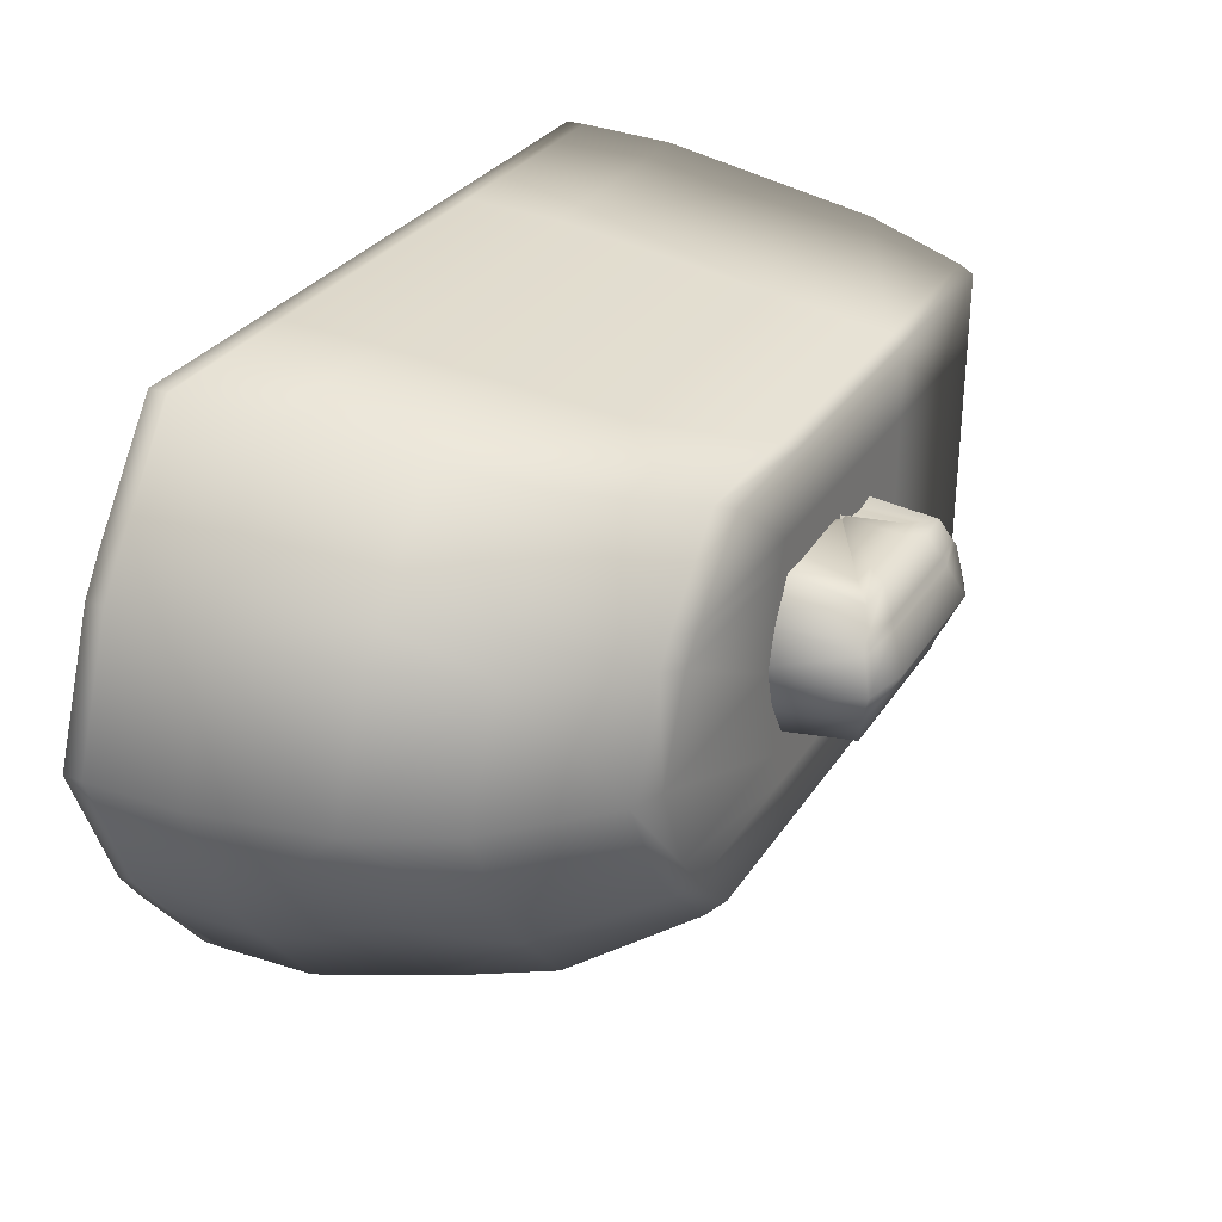
<metadata>
{"format":"obj","ext":"obj","renderer":"f3d","projection":"perspective","resolution":1024,"background":"white","views":[{"elev":30.3,"azim":-62.8,"up":"+Z"}]}
</metadata>
<code>
v  -2.893 0.9305 1.057
v  -2.93 0.9305 0.9404
v  -2.167 0.9305 0.9404
v  -2.167 0.9305 1.057
v  -4.633 3.1 1.305
v  -4.746 3.1 1.139
v  -4.746 3.008 1.139
v  -4.633 3.008 1.305
v  -1.877 3.1 -0.1903
v  -1.975 3.1 -0.555
v  -2.127 3.1 -0.1383
v  -2.049 3.1 -0.0282
v  -2.34 3.1 -0.8882
v  -3.282 3.1 -0.8882
v  -3.242 3.1 -0.556
v  -2.431 3.1 -0.556
v  -4.43 3.1 1.109
v  -4.511 3.1 0.982
v  -4.225 3.1 1.837
v  -3.282 3.1 1.837
v  -3.242 3.1 1.515
v  -4.052 3.1 1.515
v  -1.975 3.1 1.498
v  -1.877 3.1 1.139
v  -2.049 3.1 0.982
v  -2.127 3.1 1.094
v  -1.531 0.9305 -0.1932
v  -1.601 0.9305 0.0085
v  -1.816 0.9305 0.0085
v  -1.746 0.9305 -0.1932
v  -1.601 0.9305 0.9404
v  -1.601 0.9305 1.057
v  -1.816 0.9305 1.057
v  -1.816 0.9305 0.9404
v  -1.946 3.1 -0.8882
v  -1.705 3.1 -0.8882
v  -1.883 3.008 -0.8882
v  -2.167 3.008 -0.8882
v  -0.7236 3.1 0.9986
v  -0.7236 3.1 1.305
v  -0.7236 3.008 1.305
v  -0.7236 3.008 0.9986
v  -0.7236 3.1 -0.3561
v  -0.7236 3.1 -0.0334
v  -0.7236 3.008 -0.0334
v  -0.7236 3.008 -0.3561
v  -2.34 3.1 1.837
v  -3.428 3.008 1.837
v  -2.632 3.008 1.837
v  -1.705 3.1 1.837
v  -1.946 3.1 1.837
v  -2.167 3.008 1.837
v  -1.883 3.008 1.837
v  -4.741 2.533 1.13
v  -4.628 2.533 1.294
v  -1.88 2.533 -0.8693
v  -2.164 2.533 -0.8693
v  -2.632 3.008 -0.8882
v  -2.628 2.533 -0.8693
v  -3.424 2.533 -0.8693
v  -3.428 3.008 -0.8882
v  -0.7236 2.533 1.294
v  -0.7236 2.533 0.9923
v  -0.7236 2.533 -0.0416
v  -0.7236 2.533 -0.3446
v  -4.225 3.008 1.837
v  -4.221 2.533 1.818
v  -3.424 2.533 1.818
v  -2.164 2.533 1.818
v  -1.88 2.533 1.818
v  -3.838 0.9305 0.9404
v  -3.748 0.9305 1.057
v  -3.85 0.9955 1.08
v  -3.942 0.9955 0.9591
v  -1.6 0.9305 -0.4807
v  -1.816 0.9305 -0.4807
v  -1.856 0.9955 -0.5189
v  -1.633 0.9955 -0.5189
v  -2.22 0.9955 -0.5189
v  -2.167 0.9305 -0.4807
v  -2.774 0.9305 -0.4807
v  -2.848 0.9955 -0.5189
v  -0.7236 0.9305 1.057
v  -0.7236 0.9305 0.7998
v  -0.7236 0.9955 0.7024
v  -0.7236 0.9955 1.08
v  -0.7236 0.9305 0.1654
v  -0.723 0.9305 -0.1932
v  -0.7236 0.9955 -0.131
v  -0.7236 0.9955 0.2483
v  -3.475 0.9955 1.468
v  -3.382 0.9305 1.43
v  -2.774 0.9305 1.43
v  -2.848 0.9955 1.468
v  -1.816 0.9305 1.43
v  -1.6 0.9305 1.43
v  -1.633 0.9955 1.468
v  -1.856 0.9955 1.468
v  -4.381 1.46 1.036
v  -4.275 1.46 1.176
v  -4.505 1.911 1.225
v  -4.614 1.911 1.075
v  -1.793 1.46 -0.6763
v  -2.055 1.46 -0.6763
v  -2.101 1.911 -0.7574
v  -1.83 1.911 -0.7574
v  -2.544 1.911 -0.7574
v  -3.306 1.911 -0.7574
v  -0.7236 1.46 1.176
v  -0.7236 1.46 0.7955
v  -0.7236 1.609 0.8063
v  -0.7236 1.911 0.8282
v  -0.7236 1.911 1.225
v  -0.7236 1.46 0.1551
v  -0.7236 1.46 -0.227
v  -0.7236 1.911 -0.2764
v  -0.7236 1.911 0.1224
v  -0.7236 1.61 0.1442
v  -4.068 1.911 1.706
v  -3.306 1.911 1.706
v  -2.055 1.46 1.625
v  -1.793 1.46 1.625
v  -1.83 1.911 1.706
v  -2.101 1.911 1.706
v  -2.484 1.46 -0.6763
v  -3.221 1.46 -0.6763
v  -3.914 1.46 1.625
v  -3.221 1.46 1.625
v  -3.838 0.9305 0.0085
v  -3.679 0.9305 -0.1932
v  -2.823 0.9305 -0.1932
v  -2.93 0.9305 0.0085
v  -2.431 3.1 1.515
v  -2.628 2.533 1.818
v  -2.167 0.9305 1.43
v  -2.297 0.9955 1.468
v  -2.484 1.46 1.625
v  -2.544 1.911 1.706
v  -2.098 0.9305 -0.1932
v  -2.167 0.9305 0.0085
v  -4.225 3.1 -0.8882
v  -4.053 3.1 -0.556
v  -4.225 3.008 -0.8882
v  -4.221 2.533 -0.8693
v  -4.068 1.911 -0.7574
v  -3.476 0.9955 -0.5189
v  -3.914 1.46 -0.6763
v  -4.632 3.1 -0.3561
v  -4.746 3.1 -0.1903
v  -4.511 3.1 -0.0282
v  -4.43 3.1 -0.1536
v  -4.563 3.008 -0.4416
v  -4.746 3.008 -0.1903
v  -4.559 2.533 -0.4301
v  -4.741 2.533 -0.1811
v  -4.229 1.46 -0.3124
v  -4.381 1.46 -0.0869
v  -4.614 1.911 -0.1265
v  -4.392 1.911 -0.3618
v  -3.78 0.9955 -0.2165
v  -3.942 0.9955 -0.0101
v  -3.382 0.9305 -0.4807
v  -2.177 2.743 -0.1383
v  -2.094 2.743 -0.0282
v  -2.081 3.037 -0.0282
v  -2.164 3.037 -0.1383
v  -4.317 2.743 1.109
v  -4.39 2.743 0.982
v  -4.397 3.037 0.982
v  -4.323 3.037 1.109
v  -2.485 3.037 1.515
v  -2.495 2.743 1.515
v  -3.229 2.743 1.515
v  -3.226 3.037 1.515
v  -2.095 2.743 0.982
v  -2.177 2.743 1.094
v  -2.164 3.037 1.094
v  -2.082 3.037 0.982
v  -3.226 3.037 -0.556
v  -3.229 2.743 -0.556
v  -2.495 2.743 -0.556
v  -2.485 3.037 -0.556
v  -3.964 2.743 1.515
v  -3.968 3.037 1.515
v  -3.968 3.037 -0.556
v  -3.964 2.743 -0.556
v  -4.39 2.743 -0.0282
v  -4.317 2.743 -0.1536
v  -4.324 3.037 -0.1536
v  -4.397 3.037 -0.0282
v  -2.135 2.14 -0.1383
v  -2.051 2.14 -0.0282
v  -2.108 2.53 -0.0282
v  -2.195 2.53 -0.1383
v  -2.193 2.71 -0.1383
v  -2.107 2.71 -0.0282
v  -4.373 2.14 1.109
v  -4.469 2.14 0.982
v  -4.609 2.53 0.982
v  -4.51 2.53 1.109
v  -4.506 2.71 1.109
v  -4.606 2.71 0.982
v  -2.525 2.53 1.515
v  -2.455 2.14 1.515
v  -3.202 2.14 1.515
v  -3.299 2.53 1.515
v  -2.523 2.71 1.515
v  -3.297 2.71 1.515
v  -2.051 2.14 0.982
v  -2.135 2.14 1.094
v  -2.195 2.53 1.094
v  -2.108 2.53 0.982
v  -2.107 2.71 0.982
v  -2.193 2.71 1.094
v  -3.299 2.53 -0.556
v  -3.202 2.14 -0.556
v  -2.455 2.14 -0.556
v  -2.525 2.53 -0.556
v  -3.297 2.71 -0.556
v  -2.523 2.71 -0.556
v  -3.948 2.14 1.515
v  -4.073 2.53 1.515
v  -4.07 2.71 1.515
v  -4.073 2.53 -0.556
v  -3.949 2.14 -0.556
v  -4.07 2.71 -0.556
v  -4.469 2.14 -0.0282
v  -4.373 2.14 -0.1536
v  -4.51 2.53 -0.1536
v  -4.609 2.53 -0.0282
v  -4.606 2.71 -0.0282
v  -4.506 2.71 -0.1536
v  -2.238 1.692 0.2644
v  -2.238 1.692 0.3068
v  -2.01 1.901 -0.0282
v  -2.093 1.901 -0.1383
v  -2.999 1.692 0.6915
v  -3.032 1.692 0.6487
v  -4.395 1.901 0.982
v  -4.301 1.901 1.109
v  -2.41 1.901 1.515
v  -2.265 1.692 0.8291
v  -2.684 1.692 0.8291
v  -3.144 1.901 1.515
v  -2.238 1.692 0.6487
v  -2.238 1.692 0.6915
v  -2.09 1.901 1.094
v  -2.01 1.901 0.982
v  -3.144 1.901 -0.556
v  -2.684 1.692 0.1283
v  -2.265 1.692 0.1283
v  -2.41 1.901 -0.556
v  -2.893 1.692 0.8291
v  -3.879 1.901 1.515
v  -3.879 1.901 -0.556
v  -2.893 1.692 0.1283
v  -3.032 1.692 0.3068
v  -2.999 1.692 0.2644
v  -4.301 1.901 -0.1536
v  -4.395 1.901 -0.0282
v  -2.299 1.692 0.299
v  -2.299 1.692 0.3346
v  -2.941 1.692 0.657
v  -2.969 1.692 0.621
v  -2.325 1.692 0.7722
v  -2.677 1.692 0.7722
v  -2.299 1.692 0.621
v  -2.299 1.692 0.657
v  -2.677 1.692 0.185
v  -2.325 1.692 0.185
v  -2.852 1.692 0.7722
v  -2.852 1.692 0.185
v  -2.969 1.692 0.3346
v  -2.941 1.692 0.299
v  -2.325 1 0.2311
v  -2.299 1 0.2802
v  -2.941 1 0.7249
v  -2.969 1 0.6754
v  -2.325 1 0.8837
v  -2.677 1 0.8837
v  -2.299 1 0.6754
v  -2.325 1 0.7249
v  -2.677 1 0.0735
v  -2.325 1 0.0735
v  -2.852 1 0.8837
v  -2.852 1 0.0735
v  -2.969 1 0.2802
v  -2.941 1 0.2311
v  -2.325 0.9065 0.2311
v  -2.299 0.9065 0.2802
v  -2.942 0.5331 0.6834
v  -2.97 0.5212 0.6422
v  -2.325 0.9065 0.8837
v  -2.68 0.6806 0.8156
v  -2.299 0.9065 0.6754
v  -2.325 0.9065 0.7249
v  -2.68 0.6806 0.1416
v  -2.325 0.9065 0.0735
v  -2.853 0.571 0.8156
v  -2.853 0.571 0.1416
v  -2.97 0.5212 0.3134
v  -2.942 0.533 0.2726
v  -2.318 0.9065 0.2311
v  -2.292 0.9065 0.2802
v  -2.701 0.5108 0.6834
v  -2.716 0.492 0.6422
v  -2.318 0.9065 0.8837
v  -2.545 0.6806 0.8156
v  -2.292 0.9065 0.6754
v  -2.318 0.9065 0.7249
v  -2.545 0.6806 0.1416
v  -2.318 0.9065 0.0735
v  -2.654 0.571 0.8156
v  -2.654 0.571 0.1416
v  -2.716 0.492 0.3134
v  -2.701 0.5108 0.2726
v  -2.255 0.9065 0.2802
v  -2.282 0.9065 0.2311
v  -2.26 1.648 0.299
v  -2.26 1.648 0.3346
v  -1.891 0.5212 0.6422
v  -1.918 0.5331 0.6834
v  -1.843 1.196 0.6789
v  -1.831 1.186 0.6386
v  -2.108 0.6806 0.8156
v  -2.282 0.9065 0.8837
v  -2.26 1.648 0.7722
v  -2.038 1.381 0.7722
v  -2.282 0.9065 0.7249
v  -2.255 0.9065 0.6754
v  -2.26 1.648 0.621
v  -2.26 1.648 0.657
v  -2.282 0.9065 0.0735
v  -2.108 0.6806 0.1416
v  -2.038 1.381 0.185
v  -2.26 1.648 0.185
v  -2.004 0.571 0.8156
v  -1.881 1.229 0.8083
v  -2.004 0.571 0.1416
v  -1.881 1.229 0.1492
v  -1.918 0.533 0.2726
v  -1.891 0.5212 0.3134
v  -1.831 1.186 0.3171
v  -1.843 1.196 0.2772
v  -1.662 1.912 0.299
v  -1.662 1.912 0.3346
v  -1.508 1.246 0.6569
v  -1.5 1.226 0.621
v  -1.662 1.912 0.7722
v  -1.568 1.464 0.7722
v  -1.662 1.912 0.621
v  -1.662 1.912 0.657
v  -1.568 1.464 0.185
v  -1.662 1.912 0.185
v  -1.532 1.311 0.7722
v  -1.532 1.311 0.185
v  -1.5 1.226 0.3345
v  -1.508 1.246 0.299
v  -2.26 0.9065 0.2802
v  -2.287 0.9065 0.2311
v  -2.09 0.492 0.6422
v  -2.107 0.5108 0.6834
v  -2.287 0.9065 0.8837
v  -2.213 0.6806 0.8156
v  -2.287 0.9065 0.7249
v  -2.26 0.9065 0.6754
v  -2.213 0.6806 0.1416
v  -2.287 0.9065 0.0735
v  -2.161 0.571 0.8156
v  -2.161 0.571 0.1416
v  -2.107 0.5108 0.2726
v  -2.091 0.492 0.3134
v  -0.9995 1.912 0.299
v  -0.9995 1.912 0.3346
v  -0.9814 1.325 0.6569
v  -0.9805 1.289 0.621
v  -0.9995 1.912 0.7722
v  -0.9885 1.593 0.7722
v  -0.9995 1.912 0.621
v  -0.9995 1.912 0.657
v  -0.9885 1.593 0.185
v  -0.9995 1.912 0.185
v  -0.9843 1.441 0.7722
v  -0.9843 1.441 0.185
v  -0.9805 1.289 0.3345
v  -0.9814 1.325 0.299
v  -0.7236 1.88 0.2973
v  -0.7236 1.88 0.334
v  -0.7236 1.397 0.6755
v  -0.7236 1.361 0.64
v  -0.7236 1.88 0.7888
v  -0.7236 1.611 0.7693
v  -0.7236 1.88 0.6203
v  -0.7236 1.88 0.657
v  -0.7236 1.613 0.1812
v  -0.7236 1.88 0.1618
v  -0.7236 1.48 0.7597
v  -0.7236 1.48 0.1908
v  -0.7236 1.357 0.3143
v  -0.7236 1.397 0.2737
v  -1.486 3.1 -0.3561
v  -1.486 3.1 -0.1903
v  -1.655 3.1 -0.1903
v  -1.655 3.1 -0.3561
v  -1.486 3.1 1.139
v  -1.486 3.1 1.305
v  -1.655 3.1 1.305
v  -1.655 3.1 1.139
v  -0.7236 3.1 -0.8882
v  -0.7236 3.008 -0.8882
v  -0.7236 3.008 1.837
v  -0.7236 3.1 1.837
v  -0.7236 2.533 -0.8693
v  -0.7236 2.533 1.818
v  -0.7236 0.9955 -0.5189
v  -0.7236 0.9305 -0.4807
v  -0.7236 0.9305 1.43
v  -0.7236 0.9955 1.468
v  -0.7236 1.911 -0.7574
v  -0.7236 1.46 1.625
v  -0.7236 1.911 1.706
v  -0.7236 1.46 -0.6763
v  -3.022 0.9305 0.4745
v  -2.168 0.9305 0.4745
v  -5.002 3.1 0.4745
v  -5.002 3.008 0.4745
v  -4.691 3.1 0.4745
v  -1.543 3.1 0.4745
v  -1.905 3.1 0.4745
v  -1.931 0.9305 0.4745
v  -1.601 0.9305 0.4745
v  -1.221 3.1 0.4745
v  -1.344 3.1 0.4745
v  -0.7236 3.008 0.4745
v  -0.7236 3.1 0.4745
v  -4.997 2.533 0.4745
v  -4.188 0.9955 0.4745
v  -4.03 0.9305 0.4745
v  -0.7236 0.9305 0.4745
v  -0.7236 0.9955 0.4745
v  -4.871 1.911 0.4745
v  -4.641 1.46 0.4745
v  -0.7236 1.221 0.4745
v  -0.7236 1.31 0.6435
v  -0.7236 1.349 0.6826
v  -4.54 2.743 0.4745
v  -4.551 3.037 0.4745
v  -1.917 3.037 0.4745
v  -1.933 2.743 0.4745
v  -4.712 2.14 0.4745
v  -4.736 2.53 0.4745
v  -4.732 2.71 0.4745
v  -1.931 2.71 0.4745
v  -3.108 1.692 0.4768
v  -4.631 1.901 0.4745
v  -1.851 1.901 0.4745
v  -2.238 1.692 0.4768
v  -1.932 2.53 0.4745
v  -3.023 1.692 0.477
v  -2.299 1.692 0.477
v  -3.023 1 0.477
v  -2.299 1 0.477
v  -3.025 0.4737 0.477
v  -2.299 0.9065 0.477
v  -2.776 0.4167 0.477
v  -2.292 0.9065 0.477
v  -1.898 1.222 0.477
v  -1.898 0.4737 0.477
v  -2.255 0.9065 0.477
v  -2.26 1.648 0.477
v  -1.469 1.222 0.477
v  -1.662 1.912 0.477
v  -2.023 0.4167 0.477
v  -2.26 0.9065 0.477
v  -0.9769 1.222 0.477
v  -0.9995 1.912 0.477
v  -0.7236 1.275 0.4745
v  -0.7236 1.88 0.4745
v  -1.885 2.14 0.4745
v  -0.7236 2.533 0.4745
v  -0.7236 1.911 0.4745
v  -0.7236 1.911 0.3326
v  -0.7236 1.911 0.2976
v  -0.7236 1.346 0.2704
v  -0.7236 1.308 0.3085
v  -1.495 3.1 -0.3475
v  -1.495 3.1 -0.1989
v  -1.647 3.1 -0.1989
v  -1.647 3.1 -0.3475
v  -1.496 3.1 1.149
v  -1.496 3.1 1.295
v  -1.645 3.1 1.295
v  -1.645 3.1 1.149
v  -1.857 2.528 -0.0282
v  -1.857 2.528 0.4745
v  -1.728 2.141 0.982
v  -1.728 2.141 0.4745
v  -1.857 2.528 0.982
v  -1.728 2.141 -0.0282
v  -1.806 2.915 -0.0282
v  -1.806 2.915 0.4745
v  -1.676 2.48 0.982
v  -1.676 2.48 0.4745
v  -1.806 2.915 0.982
v  -1.676 2.48 -0.0282
v  -0.7236 2.989 0.0077
v  -0.7236 2.989 0.4749
v  -0.7236 2.552 0.9486
v  -0.7236 2.552 0.4749
v  -0.7236 2.989 0.957
v  -0.7236 2.552 0.0162
v  -0.7236 1.911 0.656
v  -0.7236 1.911 0.621
o Cylinder004
g Cylinder004
f 1 2 3 4
f 5 6 7 8
f 9 10 11 12
f 13 14 15 16
f 6 5 17 18
f 19 20 21 22
f 23 24 25 26
f 27 28 29 30
f 31 32 33 34
f 35 36 37 38
f 39 40 41 42
f 43 44 45 46
f 47 20 48 49
f 50 51 52 53
f 54 55 8 7
f 56 57 38 37
f 58 59 60 61
f 62 63 42 41
f 64 65 46 45
f 66 67 68 48
f 69 70 53 52
f 71 72 73 74
f 75 76 77 78
f 79 80 81 82
f 83 84 85 86
f 87 88 89 90
f 91 92 93 94
f 95 96 97 98
f 99 100 101 102
f 103 104 105 106
f 59 107 108 60
f 109 110 111 112 113
f 114 115 116 117 118
f 67 119 120 68
f 121 122 123 124
f 74 73 100 99
f 78 77 104 103
f 125 79 82 126
f 86 85 110 109
f 90 89 115 114
f 127 91 94 128
f 98 97 122 121
f 129 130 131 132
f 72 71 2 1
f 20 47 133 21
f 14 13 58 61
f 20 19 66 48
f 68 134 49 48
f 93 135 136 94
f 128 137 138 120
f 94 136 137 128
f 139 140 132 131
f 15 14 141 142
f 14 61 143 141
f 61 60 144 143
f 60 108 145 144
f 126 82 146 147
f 148 149 150 151
f 152 153 149 148
f 154 155 153 152
f 156 157 158 159
f 160 161 157 156
f 161 160 130 129
f 146 82 81 162
f 163 164 165 166
f 167 168 169 170
f 171 172 173 174
f 175 176 177 178
f 179 180 181 182
f 174 173 183 184
f 185 186 180 179
f 187 188 189 190
f 191 192 193 194
f 195 196 164 163
f 12 11 166 165
f 197 198 199 200
f 201 202 168 167
f 18 17 170 169
f 203 204 205 206
f 172 207 208 173
f 174 21 133 171
f 209 210 211 212
f 213 214 176 175
f 26 25 178 177
f 215 216 217 218
f 180 219 220 181
f 182 16 15 179
f 206 205 221 222
f 173 208 223 183
f 184 22 21 174
f 224 225 216 215
f 186 226 219 180
f 179 15 142 185
f 227 228 229 230
f 231 232 188 187
f 151 150 190 189
f 233 234 235 236
f 196 195 194 193
f 237 238 239 240
f 202 201 200 199
f 241 242 243 244
f 206 208 207 203
f 245 246 247 248
f 214 213 212 211
f 249 250 251 252
f 218 220 219 215
f 244 243 253 254
f 222 223 208 206
f 255 256 250 249
f 215 219 226 224
f 257 258 259 260
f 232 231 230 229
f 234 233 261 262
f 238 237 263 264
f 243 242 265 266
f 246 245 267 268
f 251 250 269 270
f 253 243 266 271
f 250 256 272 269
f 258 257 273 274
f 262 261 275 276
f 264 263 277 278
f 266 265 279 280
f 268 267 281 282
f 270 269 283 284
f 271 266 280 285
f 269 272 286 283
f 274 273 287 288
f 276 275 289 290
f 278 277 291 292
f 280 279 293 294
f 282 281 295 296
f 284 283 297 298
f 285 280 294 299
f 283 286 300 297
f 288 287 301 302
f 290 289 303 304
f 292 291 305 306
f 294 293 307 308
f 296 295 309 310
f 298 297 311 312
f 299 294 308 313
f 297 300 314 311
f 302 301 315 316
f 317 318 319 320
f 321 322 323 324
f 325 326 327 328
f 329 330 331 332
f 333 334 335 336
f 337 325 328 338
f 334 339 340 335
f 341 342 343 344
f 320 319 345 346
f 324 323 347 348
f 328 327 349 350
f 332 331 351 352
f 336 335 353 354
f 338 328 350 355
f 335 340 356 353
f 344 343 357 358
f 318 317 359 360
f 322 321 361 362
f 363 326 325 364
f 330 329 365 366
f 367 334 333 368
f 364 325 337 369
f 370 339 334 367
f 342 341 371 372
f 360 359 304 303
f 362 361 306 305
f 307 363 364 308
f 366 365 310 309
f 311 367 368 312
f 308 364 369 313
f 314 370 367 311
f 372 371 316 315
f 373 374 346 345
f 375 376 348 347
f 349 377 378 350
f 379 380 352 351
f 353 381 382 354
f 350 378 383 355
f 356 384 381 353
f 385 386 358 357
f 387 388 374 373
f 389 390 376 375
f 377 391 392 378
f 393 394 380 379
f 381 395 396 382
f 378 392 397 383
f 384 398 395 381
f 399 400 386 385
f 236 235 192 191
f 240 239 198 197
f 204 241 244 205
f 248 247 210 209
f 216 249 252 217
f 205 244 254 221
f 225 255 249 216
f 260 259 228 227
f 88 87 28 27
f 140 139 30 29
f 84 83 32 31
f 4 3 34 33
f 44 43 401 402
f 10 9 403 404
f 40 39 405 406
f 24 23 407 408
f 36 409 410 37
f 38 58 13 35
f 51 47 49 52
f 53 411 412 50
f 57 59 58 38
f 37 410 413 56
f 70 414 411 53
f 52 49 134 69
f 76 80 79 77
f 78 415 416 75
f 96 417 418 97
f 98 136 135 95
f 104 125 107 105
f 56 413 419 106
f 122 420 421 123
f 69 134 138 124
f 77 79 125 104
f 103 422 415 78
f 97 418 420 122
f 121 137 136 98
f 2 423 424 3
f 4 135 93 1
f 6 425 426 7
f 8 66 19 5
f 5 19 22 17
f 18 427 425 6
f 24 428 429 25
f 26 133 47 23
f 32 96 95 33
f 34 430 431 31
f 405 432 433 408
f 407 51 50 406
f 40 412 411 41
f 42 434 435 39
f 55 67 66 8
f 7 426 436 54
f 41 411 414 62
f 72 92 91 73
f 74 437 438 71
f 84 439 440 85
f 86 418 417 83
f 100 127 119 101
f 54 436 441 102
f 62 414 421 113
f 73 91 127 100
f 99 442 437 74
f 85 440 443 444 445 110
f 109 420 418 86
f 71 438 423 2
f 1 93 92 72
f 168 446 447 169
f 170 184 183 167
f 176 172 171 177
f 178 448 449 175
f 198 450 451 199
f 200 222 221 197
f 202 452 446 168
f 167 183 223 201
f 17 22 184 170
f 169 447 427 18
f 210 204 203 211
f 214 207 172 176
f 175 449 453 213
f 25 429 448 178
f 177 171 133 26
f 238 454 455 239
f 240 254 253 237
f 201 223 222 200
f 199 451 452 202
f 246 242 241 247
f 248 456 457 245
f 213 453 458 212
f 211 203 207 214
f 237 253 271 263
f 264 459 454 238
f 245 457 460 267
f 268 265 242 246
f 263 271 285 277
f 278 461 459 264
f 267 460 462 281
f 282 279 265 268
f 277 285 299 291
f 292 463 461 278
f 281 462 464 295
f 296 293 279 282
f 291 299 313 305
f 306 465 463 292
f 295 464 466 309
f 310 307 293 296
f 322 337 338 323
f 324 467 468 321
f 330 469 470 331
f 332 327 326 329
f 323 338 355 347
f 348 471 467 324
f 331 470 472 351
f 352 349 327 332
f 321 468 473 361
f 362 369 337 322
f 329 326 363 365
f 366 474 469 330
f 361 473 465 306
f 305 313 369 362
f 365 363 307 310
f 309 466 474 366
f 376 475 471 348
f 347 355 383 375
f 380 377 349 352
f 351 472 476 379
f 390 477 475 376
f 375 383 397 389
f 394 391 377 380
f 379 476 478 393
f 239 455 450 198
f 197 221 254 240
f 247 241 204 210
f 209 479 456 248
f 83 417 96 32
f 31 431 439 84
f 3 424 430 34
f 33 95 135 4
f 39 435 432 405
f 406 50 412 40
f 23 47 51 407
f 408 433 428 24
f 10 13 16 11
f 12 429 428 9
f 28 431 430 29
f 30 76 75 27
f 401 36 35 404
f 403 433 432 402
f 44 435 434 45
f 46 410 409 43
f 65 413 410 46
f 88 416 415 89
f 90 440 439 87
f 115 422 419 116
f 64 480 481 482 483 117
f 89 415 422 115
f 114 484 485 443 440 90
f 130 162 81 131
f 132 423 438 129
f 140 424 423 132
f 131 81 80 139
f 149 425 427 150
f 151 142 141 148
f 153 426 425 149
f 148 141 143 152
f 155 436 426 153
f 152 143 144 154
f 157 442 441 158
f 154 144 145 159
f 161 437 442 157
f 156 147 146 160
f 160 146 162 130
f 129 438 437 161
f 164 449 448 165
f 166 182 181 163
f 188 186 185 189
f 190 447 446 187
f 194 218 217 191
f 196 453 449 164
f 163 181 220 195
f 11 16 182 166
f 165 448 429 12
f 228 225 224 229
f 230 451 450 227
f 232 226 186 188
f 187 446 452 231
f 150 427 447 190
f 189 185 142 151
f 234 457 456 235
f 236 252 251 233
f 195 220 218 194
f 193 458 453 196
f 258 256 255 259
f 260 455 454 257
f 231 452 451 230
f 229 224 226 232
f 233 251 270 261
f 262 460 457 234
f 257 454 459 273
f 274 272 256 258
f 261 270 284 275
f 276 462 460 262
f 273 459 461 287
f 288 286 272 274
f 275 284 298 289
f 290 464 462 276
f 287 461 463 301
f 302 300 286 288
f 289 298 312 303
f 304 466 464 290
f 301 463 465 315
f 316 314 300 302
f 318 333 336 319
f 320 470 469 317
f 342 468 467 343
f 344 340 339 341
f 319 336 354 345
f 346 472 470 320
f 343 467 471 357
f 358 356 340 344
f 317 469 474 359
f 360 368 333 318
f 341 339 370 371
f 372 473 468 342
f 359 474 466 304
f 303 312 368 360
f 371 370 314 316
f 315 465 473 372
f 374 476 472 346
f 345 354 382 373
f 386 384 356 358
f 357 471 475 385
f 388 478 476 374
f 373 382 396 387
f 400 398 384 386
f 385 475 477 399
f 235 456 479 192
f 191 217 252 236
f 259 255 225 228
f 227 450 455 260
f 87 439 431 28
f 27 75 416 88
f 139 80 76 30
f 29 430 424 140
f 43 409 36 401
f 402 432 435 44
f 9 428 433 403
f 404 35 13 10
f 402 401 486 487
f 404 403 488 489
f 401 404 489 486
f 403 402 487 488
f 406 405 490 491
f 408 407 492 493
f 405 408 493 490
f 407 406 491 492
f 458 193 494 495
f 479 209 496 497
f 212 458 495 498
f 209 212 498 496
f 192 479 497 499
f 193 192 499 494
f 495 494 500 501
f 497 496 502 503
f 498 495 501 504
f 496 498 504 502
f 499 497 503 505
f 494 499 505 500
f 501 500 506 507
f 503 502 508 509
f 504 501 507 510
f 502 504 510 508
f 505 503 509 511
f 500 505 511 506
f 45 434 507 506
f 480 64 511 509
f 434 42 510 507
f 63 480 509 508
f 42 63 508 510
f 64 45 506 511
f 101 55 54 102
f 105 57 56 106
f 107 125 126 108
f 112 63 62 113
f 116 65 64 117
f 119 127 128 120
f 123 70 69 124
f 138 134 68 120
f 108 126 147 145
f 158 155 154 159
f 107 59 57 105
f 419 422 103 106
f 421 414 70 123
f 138 137 121 124
f 119 67 55 101
f 441 442 99 102
f 481 480 63 112 512 513
f 421 420 109 113
f 419 413 65 116
f 441 436 155 158
f 145 147 156 159
f 112 111 392 391
f 114 118 395 398
f 481 513 393 478
f 117 483 387 396
f 443 485 399 477
f 110 445 389 397
f 118 117 396 395
f 484 114 398 400
f 485 484 400 399
f 444 443 477 390
f 445 444 390 389
f 111 110 397 392
f 512 112 391 394
f 513 512 394 393
f 482 481 478 388
f 483 482 388 387

</code>
